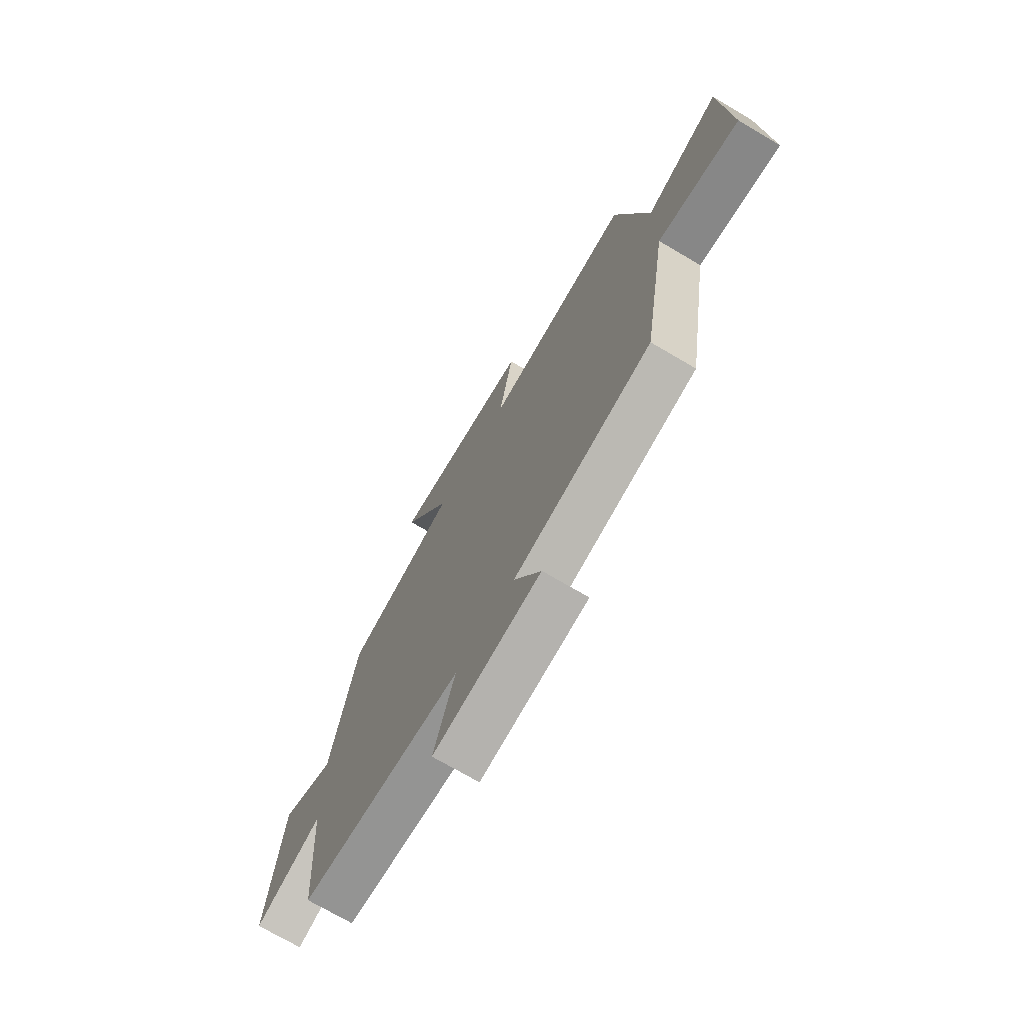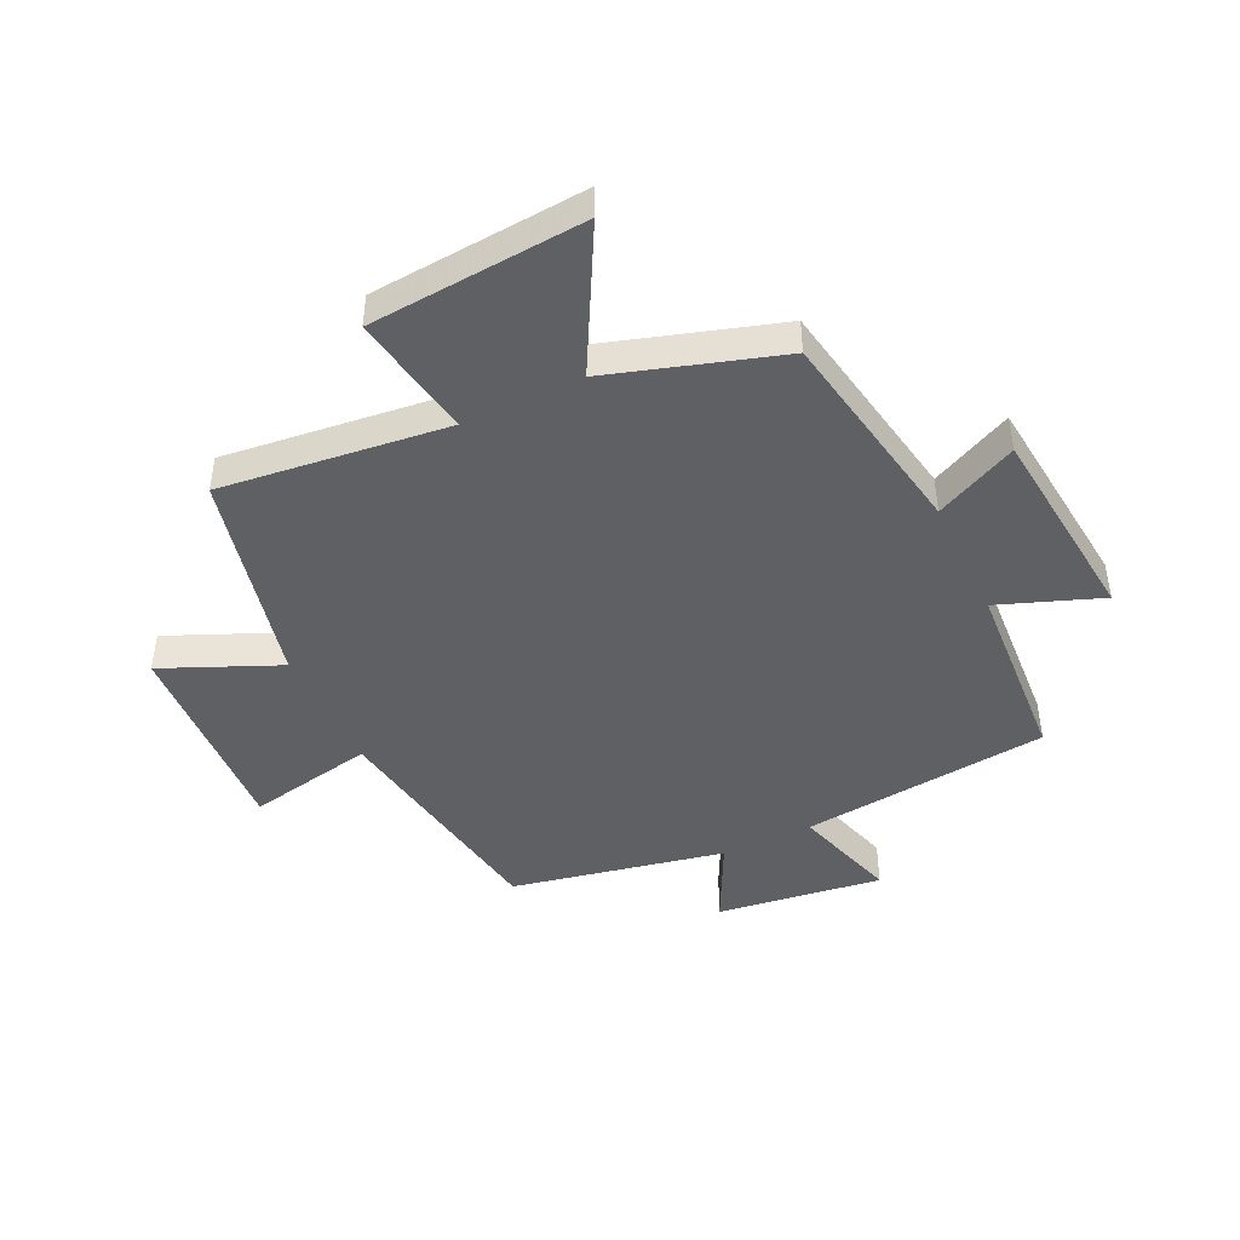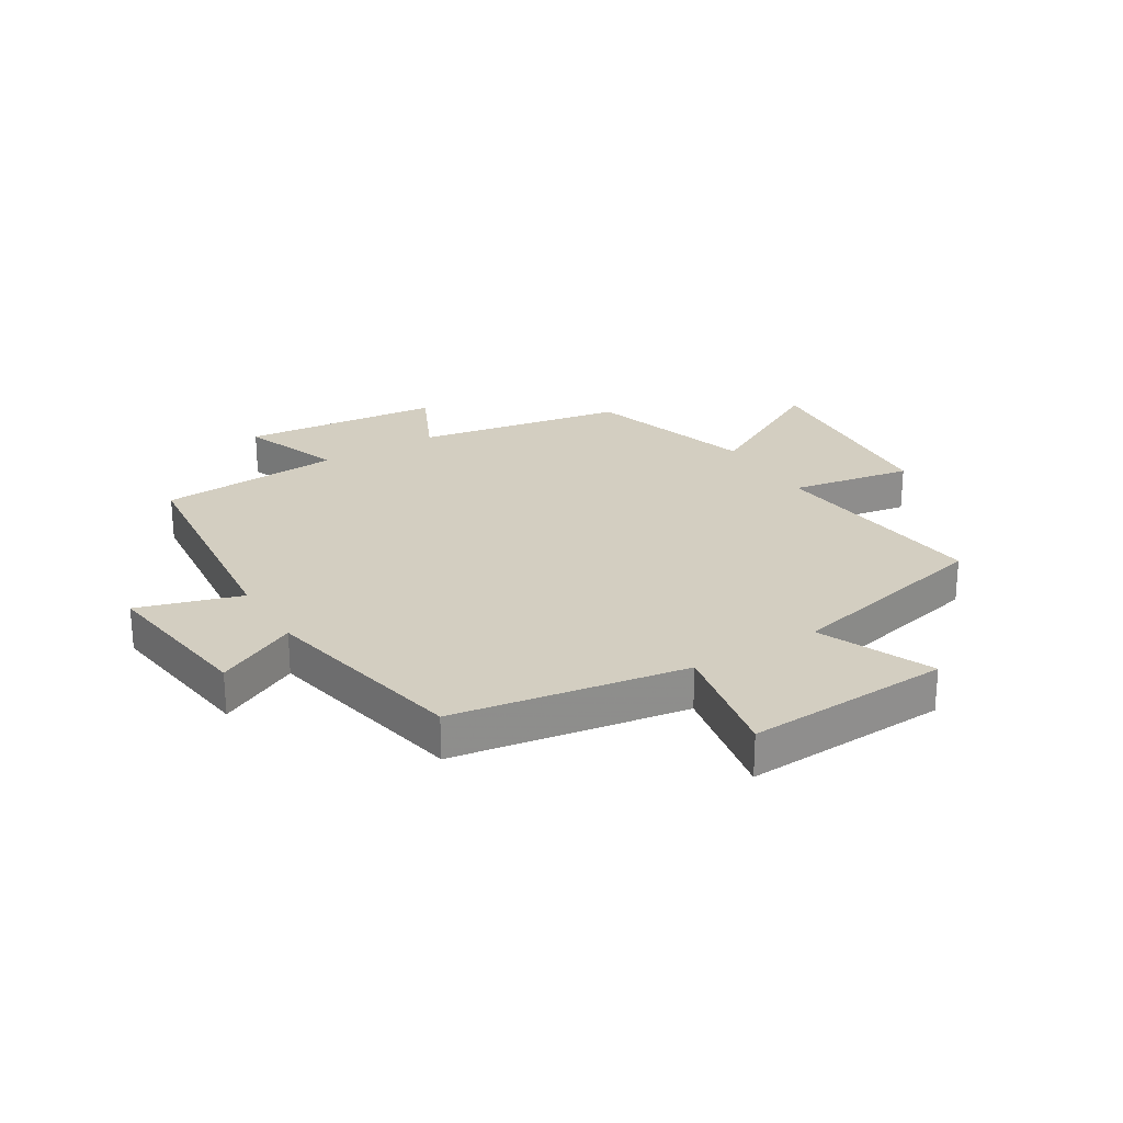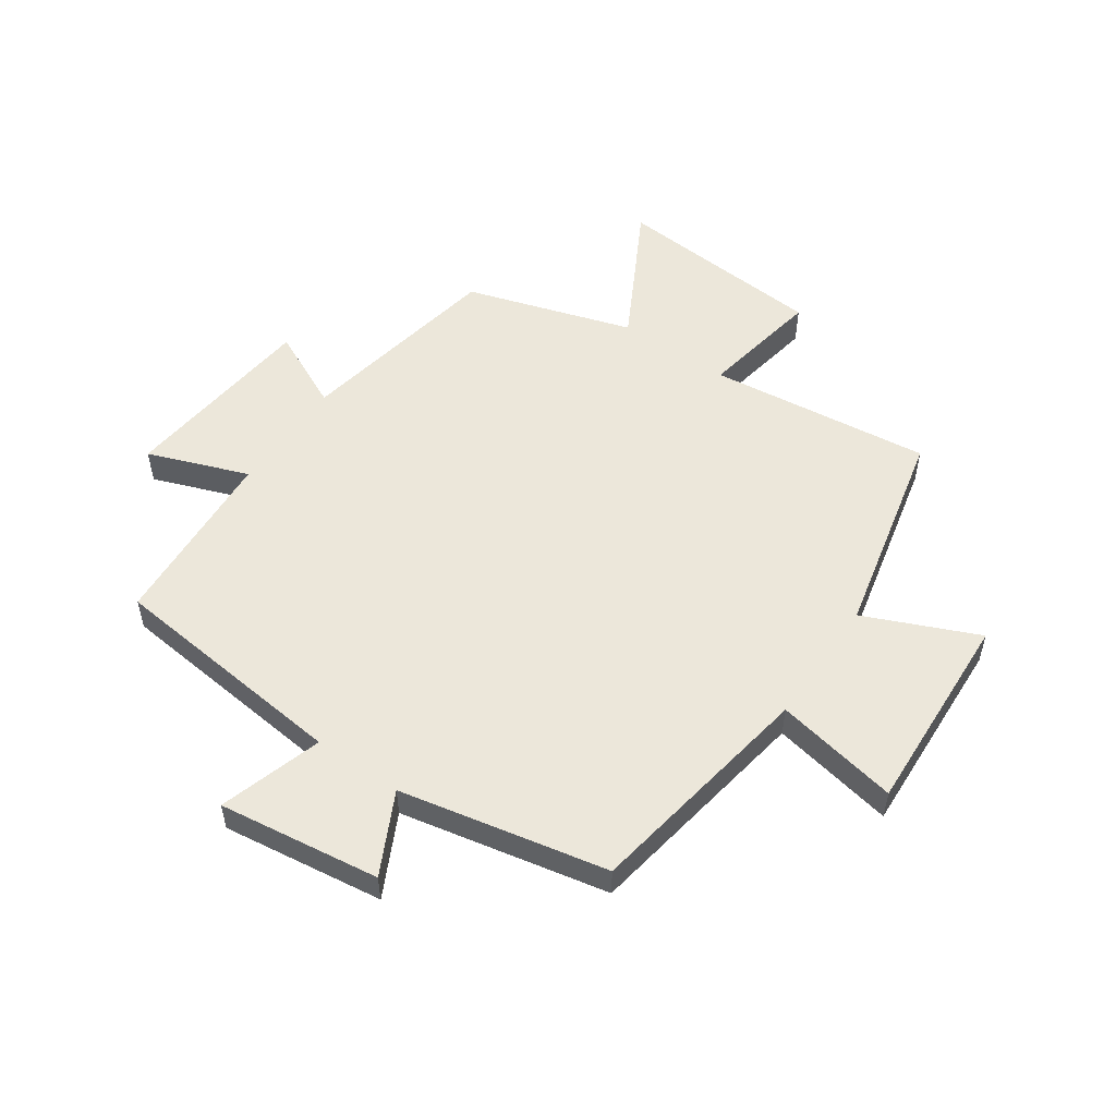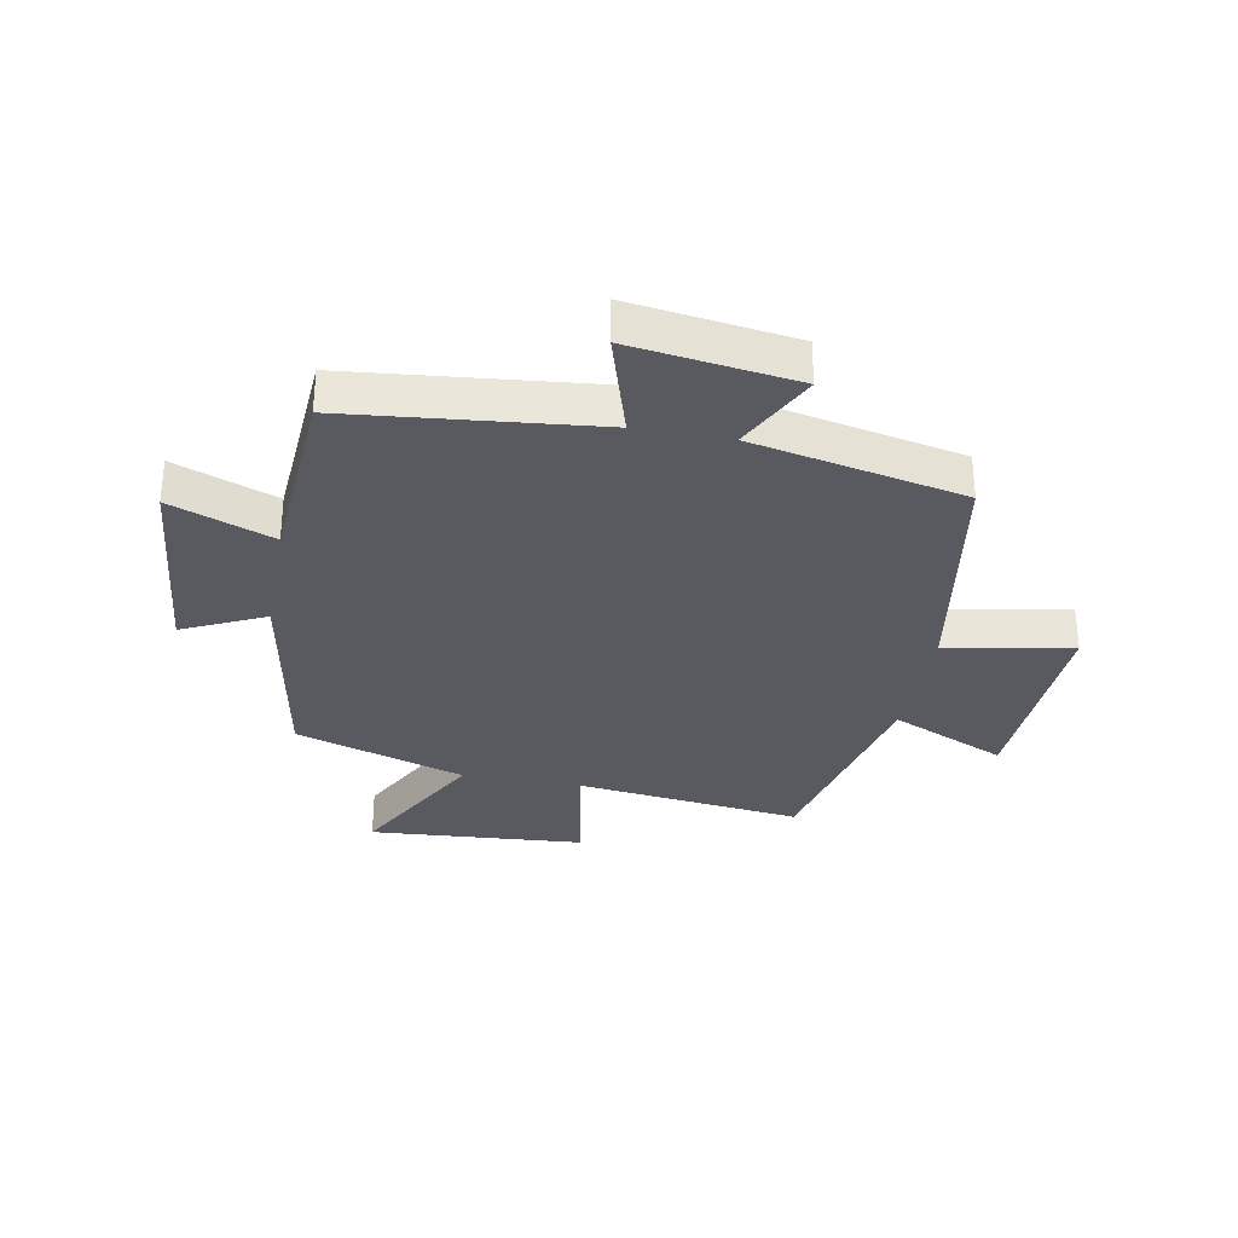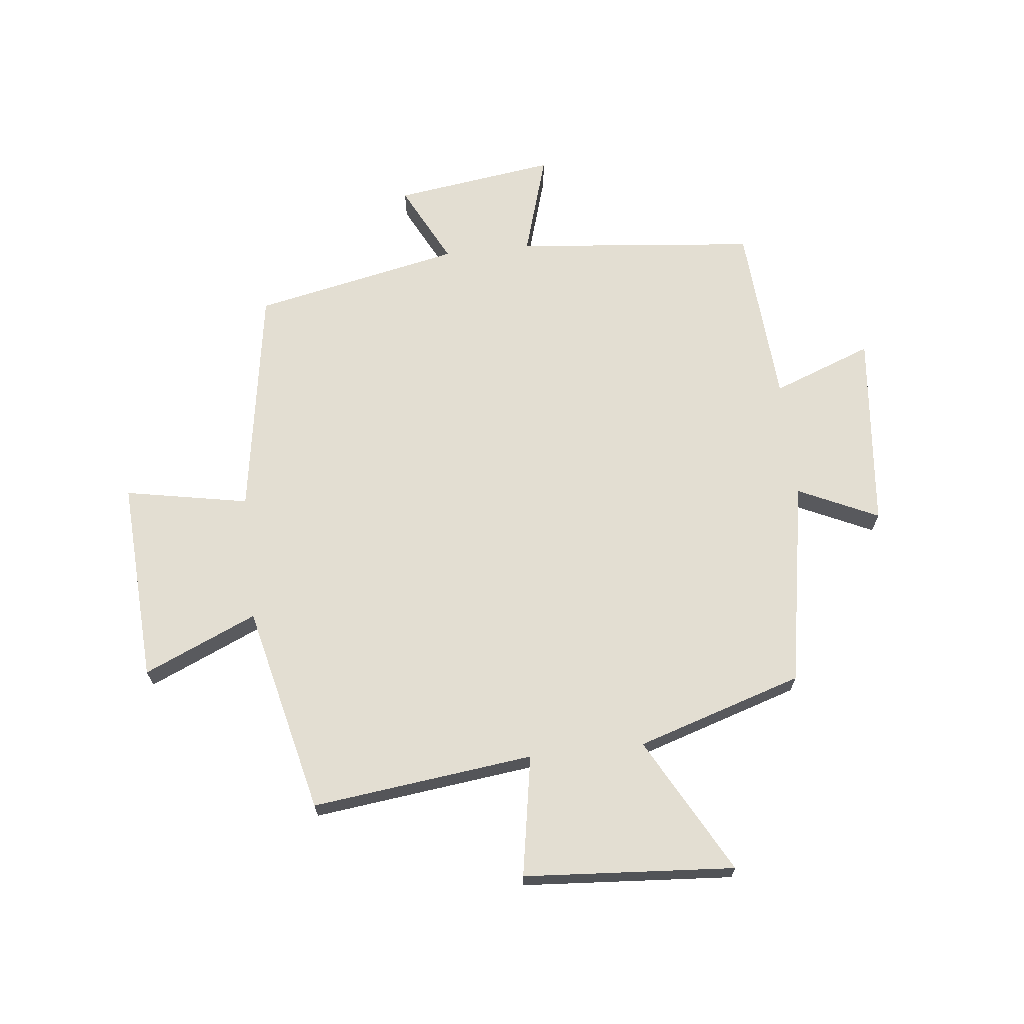
<metadata>
{"format":"obj","ext":"obj","renderer":"f3d","projection":"perspective","resolution":1024,"background":"white","views":[{"elev":-72.5,"azim":-120.5,"up":"+Z"},{"elev":-45.2,"azim":25.6,"up":"+Y"},{"elev":25.3,"azim":-121.3,"up":"+Y"},{"elev":53.6,"azim":-145.2,"up":"+Y"},{"elev":-31.9,"azim":169.5,"up":"+Y"},{"elev":67.6,"azim":-6.4,"up":"+Y"}]}
</metadata>
<code>
v 0.479 0.07 -0.458
v 0.068 0.07 -0.5
v 0.121 0.07 -0.675
v -0.153 0.07 -0.637
v -0.084 0.07 -0.5
v -0.436 0.07 -0.427
v -0.5 0.07 -0.032
v -0.71 0.07 -0.072
v -0.692 0.07 0.274
v -0.5 0.07 0.19
v -0.418 0.07 0.545
v -0.041 0.07 0.5
v -0.077 0.07 0.706
v 0.281 0.07 0.732
v 0.155 0.07 0.5
v 0.437 0.07 0.411
v 0.5 0.07 0.06
v 0.636 0.07 0.124
v 0.67 0.07 -0.212
v 0.5 0.07 -0.148
v 0.479 0 -0.458
v 0.068 0 -0.5
v 0.121 0 -0.675
v -0.153 0 -0.637
v -0.084 0 -0.5
v -0.436 0 -0.427
v -0.5 0 -0.032
v -0.71 0 -0.072
v -0.692 0 0.274
v -0.5 0 0.19
v -0.418 0 0.545
v -0.041 0 0.5
v -0.077 0 0.706
v 0.281 0 0.732
v 0.155 0 0.5
v 0.437 0 0.411
v 0.5 0 0.06
v 0.636 0 0.124
v 0.67 0 -0.212
v 0.5 0 -0.148
f 17 18 19 20
f 15 16 17 20
f 15 20 1 2
f 12 13 14 15
f 12 15 2
f 10 11 12 2
f 7 8 9 10
f 5 6 7 10
f 5 10 2 3
f 3 4 5
f 40 39 38 37
f 40 37 36 35
f 22 21 40 35
f 35 34 33 32
f 22 35 32
f 22 32 31 30
f 30 29 28 27
f 30 27 26 25
f 23 22 30 25
f 25 24 23
f 1 21 22 2
f 2 22 23 3
f 3 23 24 4
f 4 24 25 5
f 5 25 26 6
f 6 26 27 7
f 7 27 28 8
f 8 28 29 9
f 9 29 30 10
f 10 30 31 11
f 11 31 32 12
f 12 32 33 13
f 13 33 34 14
f 14 34 35 15
f 15 35 36 16
f 16 36 37 17
f 17 37 38 18
f 18 38 39 19
f 19 39 40 20
f 20 40 21 1

</code>
